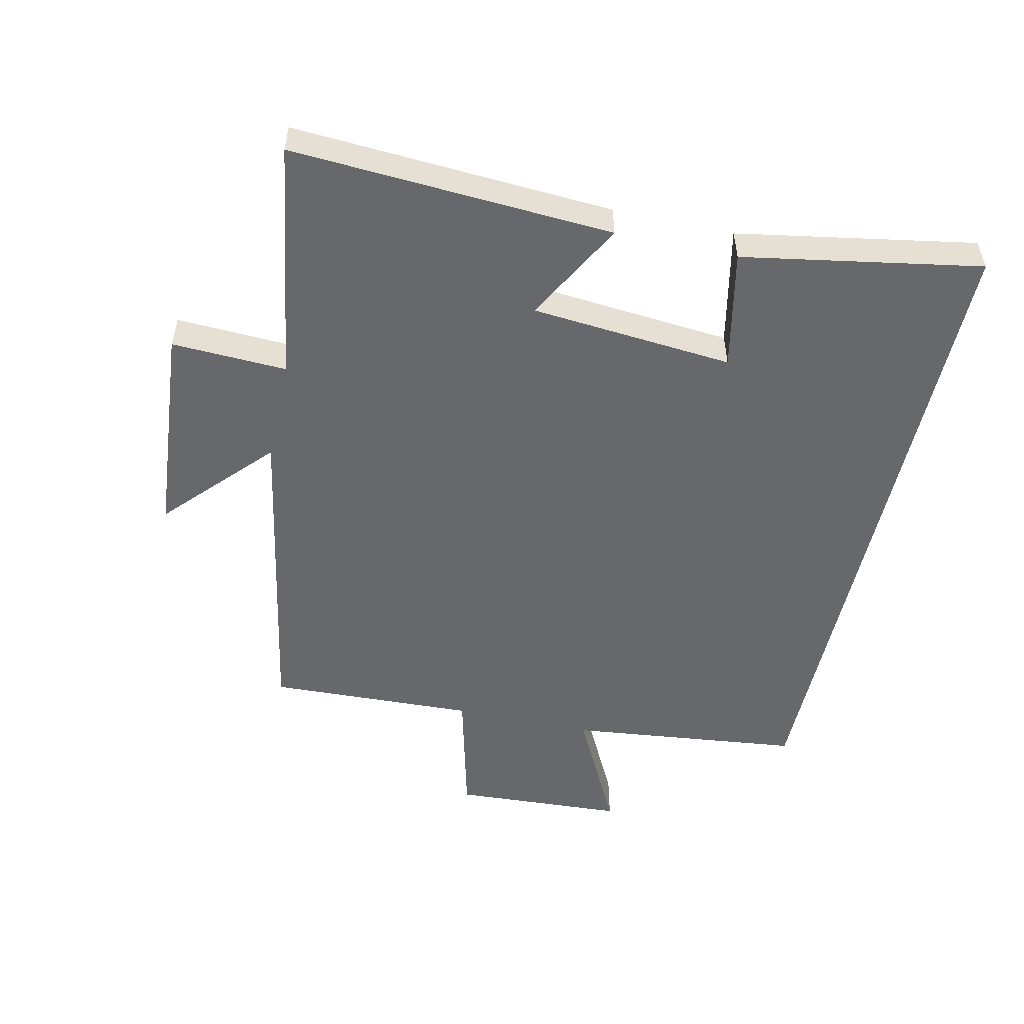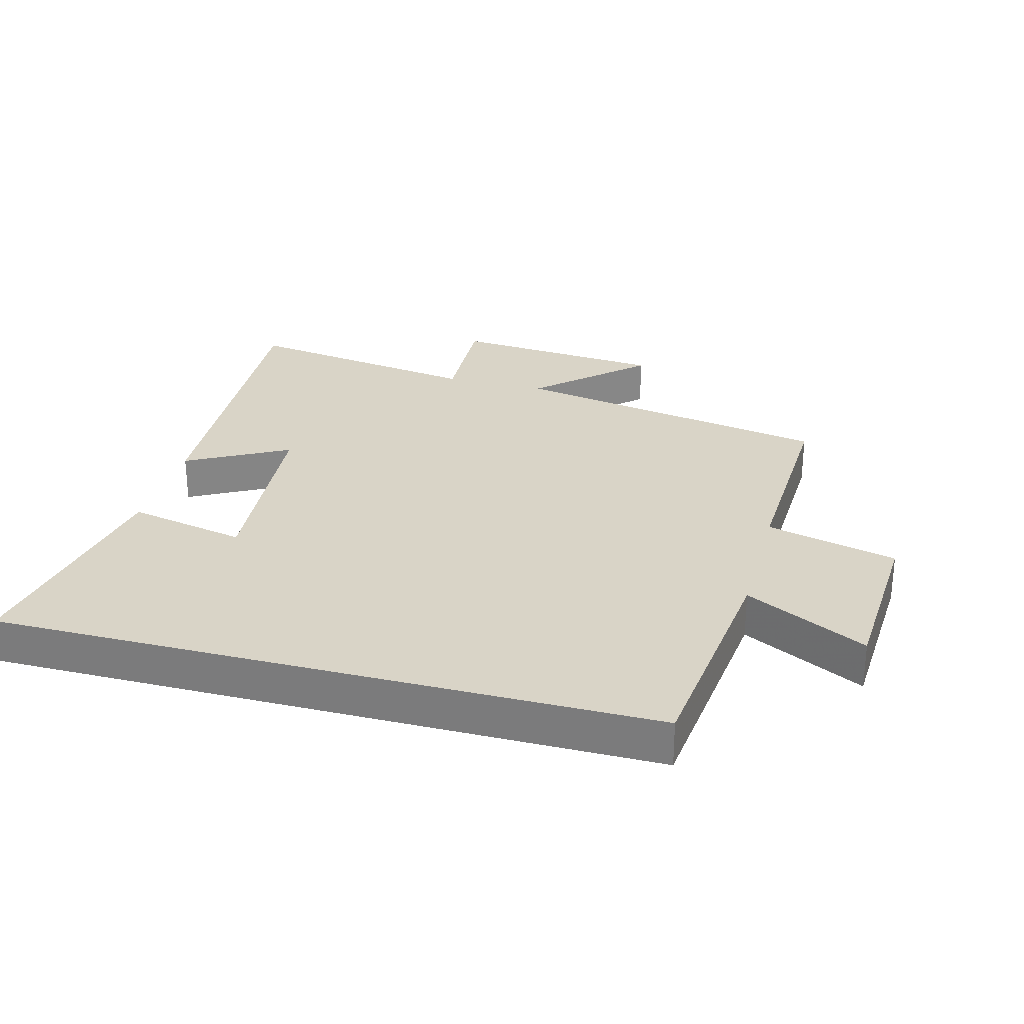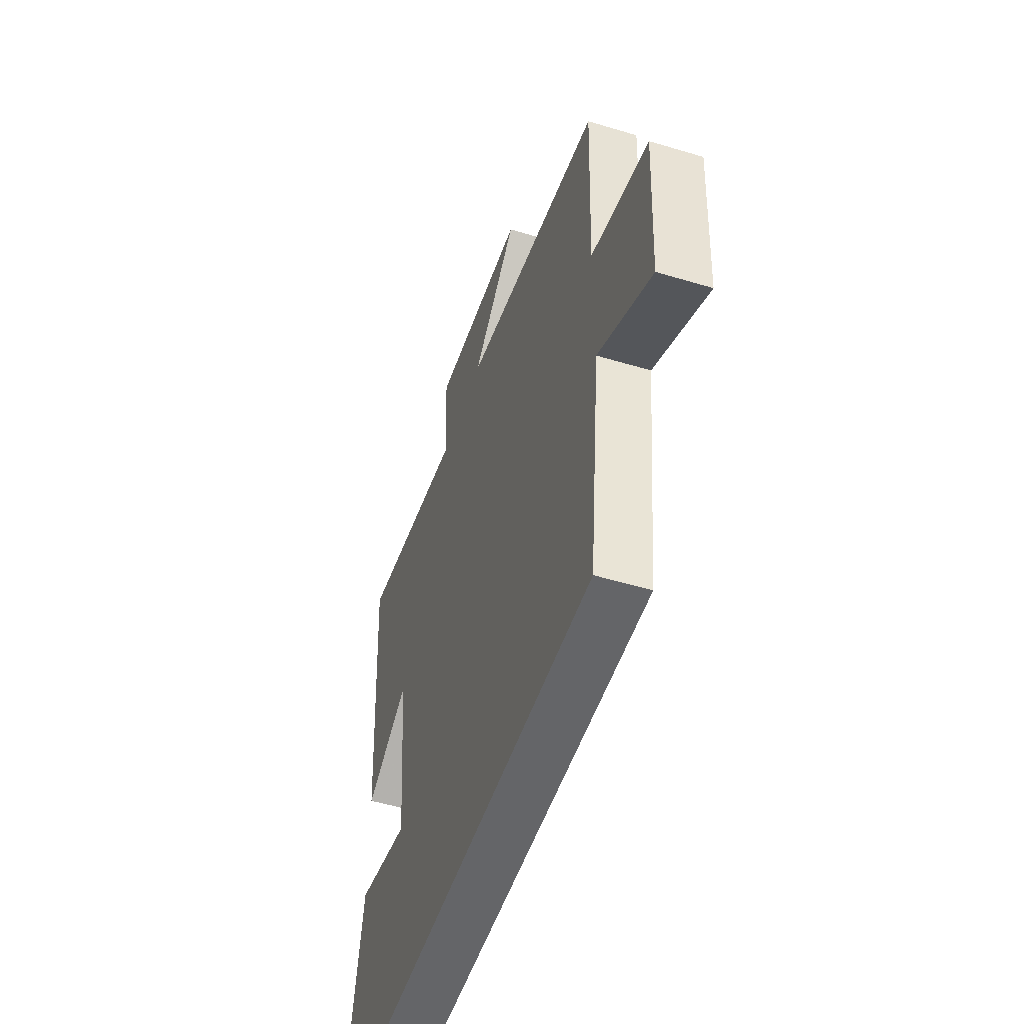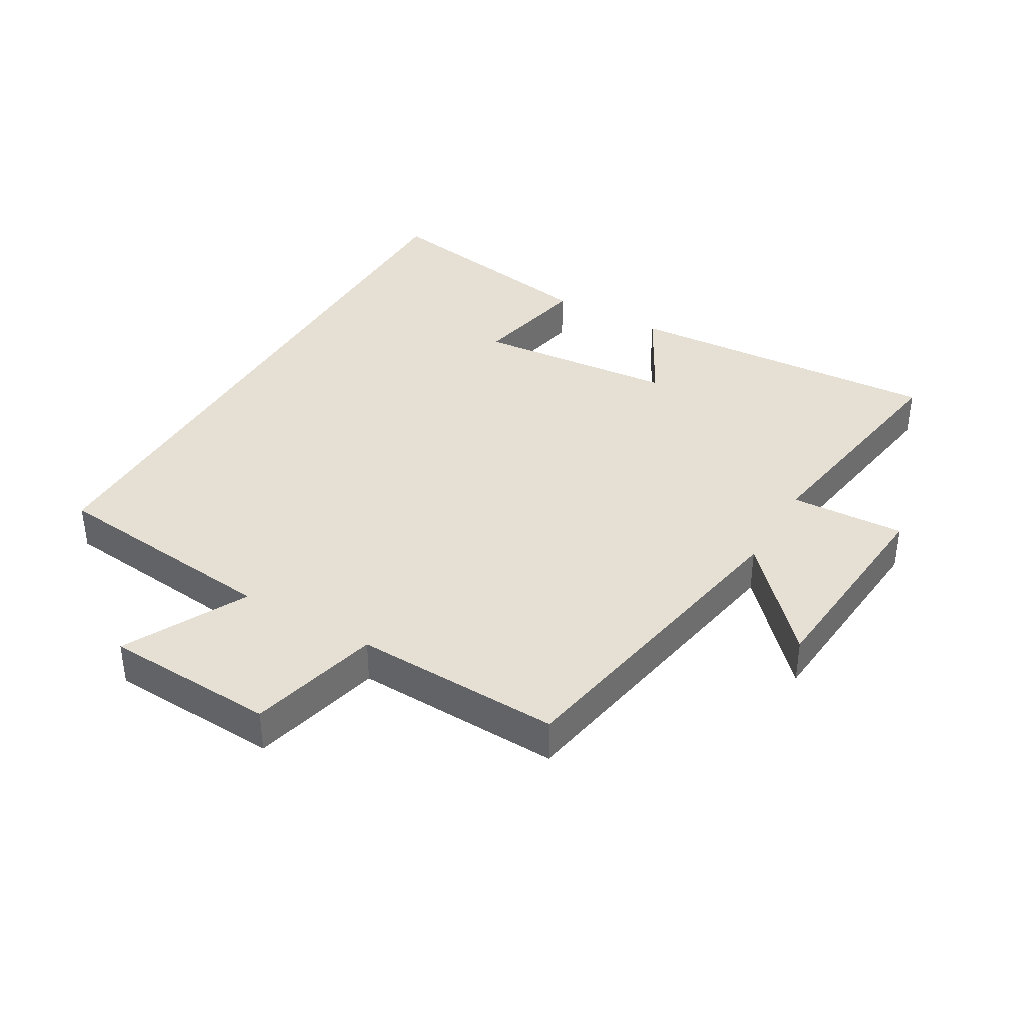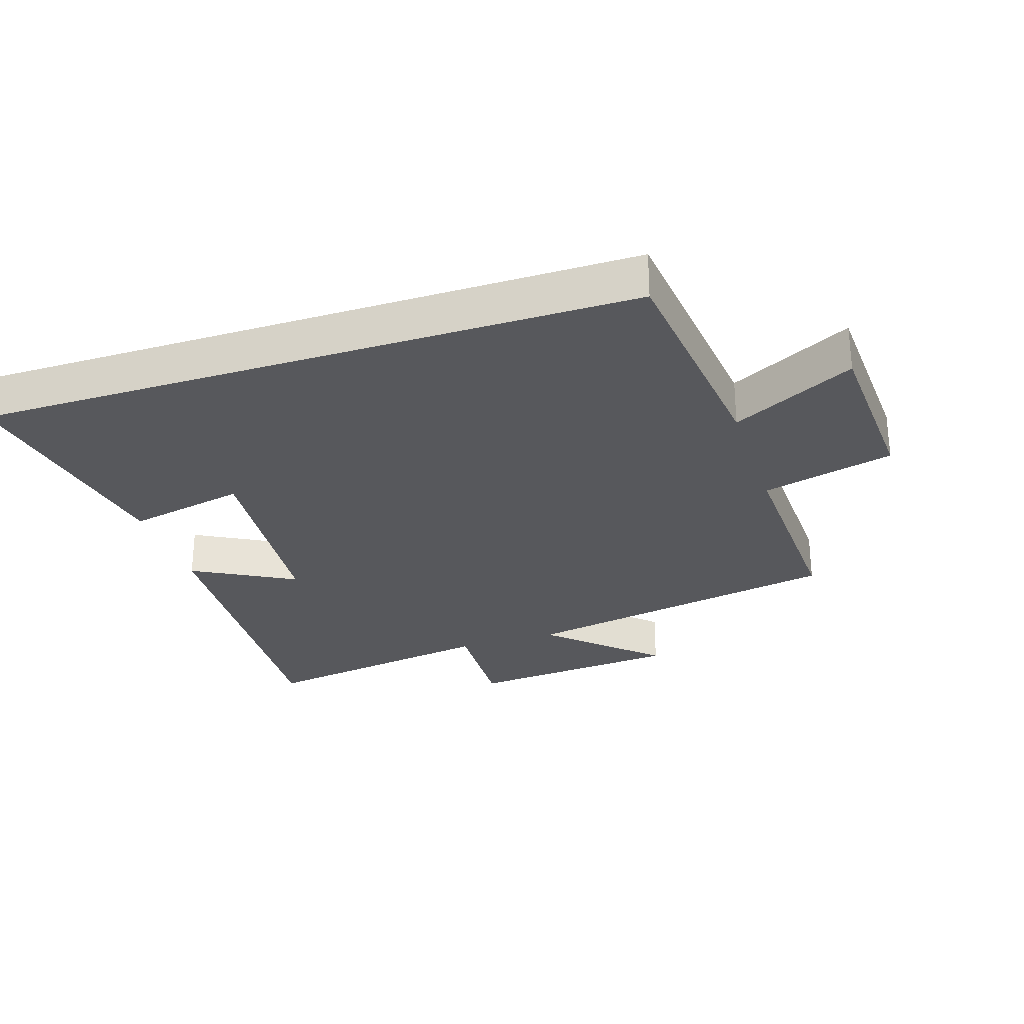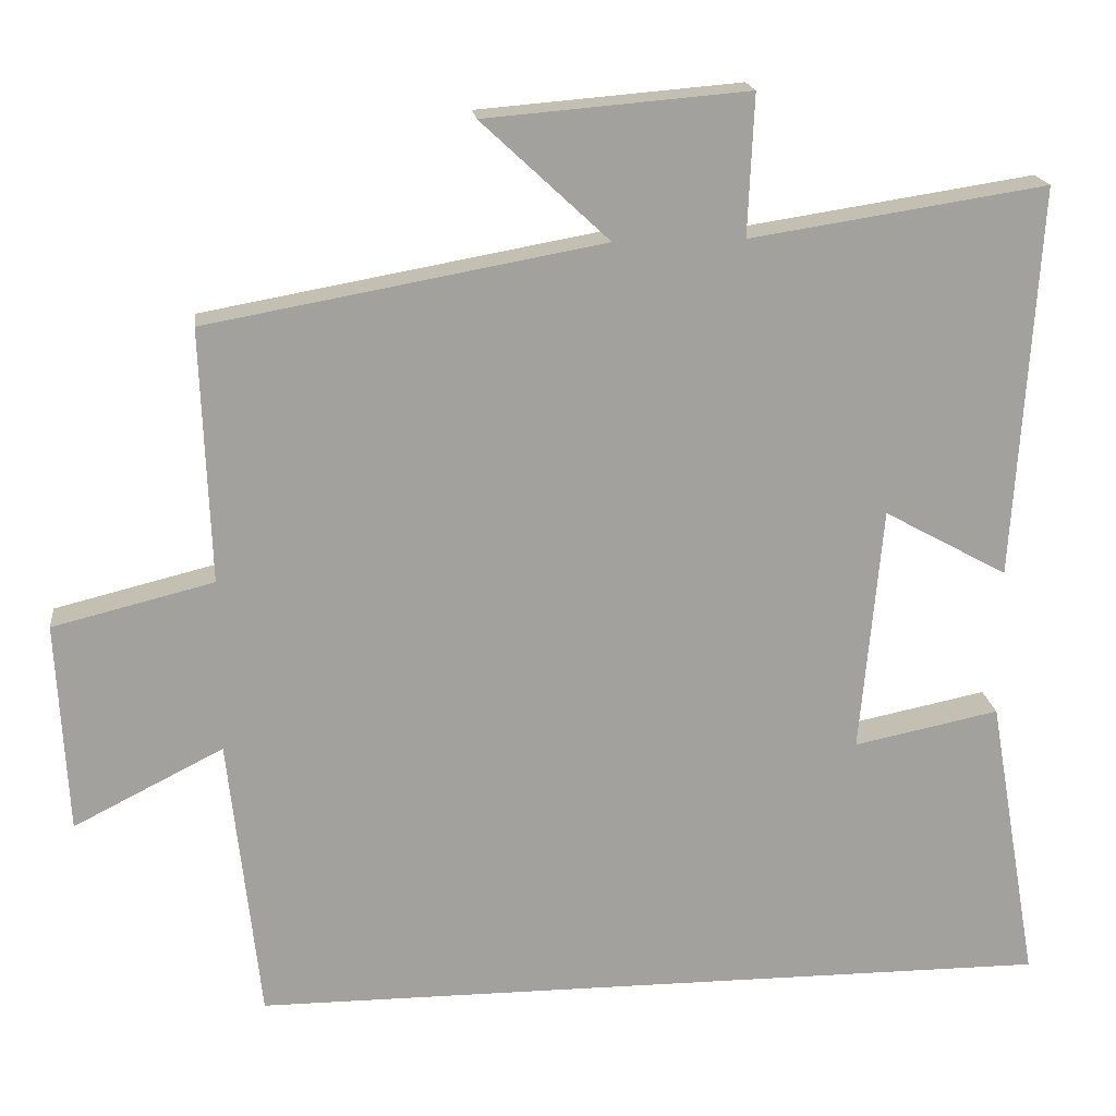
<metadata>
{"format":"obj","ext":"obj","renderer":"f3d","projection":"perspective","resolution":1024,"background":"white","views":[{"elev":-52.3,"azim":77.6,"up":"+Y"},{"elev":28.4,"azim":-164.9,"up":"+Y"},{"elev":-51.5,"azim":-108.2,"up":"+Z"},{"elev":38.0,"azim":-59.8,"up":"+Y"},{"elev":-28.4,"azim":-161.9,"up":"+Y"},{"elev":18.3,"azim":-6.6,"up":"+Z"}]}
</metadata>
<code>
v -0.512 0.07 0.409
v -0.009 0.07 0.5
v -0.171 0.07 0.651
v 0.163 0.07 0.679
v 0.155 0.07 0.5
v 0.531 0.07 0.558
v 0.5 0.07 0.059
v 0.343 0.07 0.145
v 0.315 0.07 -0.169
v 0.5 0.07 -0.131
v 0.564 0.07 -0.5
v -0.46 0.07 -0.5
v -0.5 0.07 -0.136
v -0.691 0.07 -0.233
v -0.705 0.07 0.035
v -0.5 0.07 0.086
v -0.512 0 0.409
v -0.009 0 0.5
v -0.171 0 0.651
v 0.163 0 0.679
v 0.155 0 0.5
v 0.531 0 0.558
v 0.5 0 0.059
v 0.343 0 0.145
v 0.315 0 -0.169
v 0.5 0 -0.131
v 0.564 0 -0.5
v -0.46 0 -0.5
v -0.5 0 -0.136
v -0.691 0 -0.233
v -0.705 0 0.035
v -0.5 0 0.086
f 13 14 15 16
f 11 12 13 16
f 9 10 11
f 9 11 16 1
f 5 6 7 8
f 5 8 9 1
f 2 3 4 5
f 1 2 5
f 32 31 30 29
f 32 29 28 27
f 27 26 25
f 17 32 27 25
f 24 23 22 21
f 17 25 24 21
f 21 20 19 18
f 21 18 17
f 1 17 18 2
f 2 18 19 3
f 3 19 20 4
f 4 20 21 5
f 5 21 22 6
f 6 22 23 7
f 7 23 24 8
f 8 24 25 9
f 9 25 26 10
f 10 26 27 11
f 11 27 28 12
f 12 28 29 13
f 13 29 30 14
f 14 30 31 15
f 15 31 32 16
f 16 32 17 1

</code>
